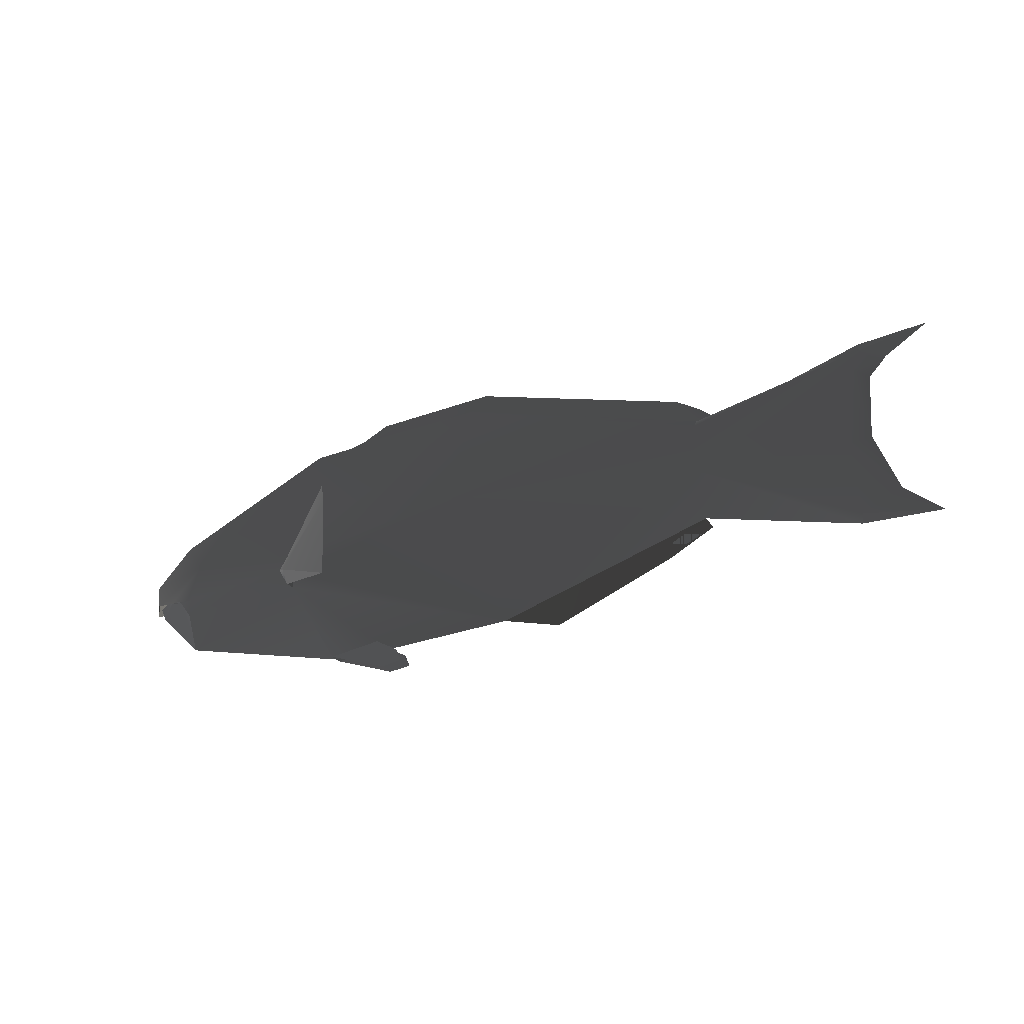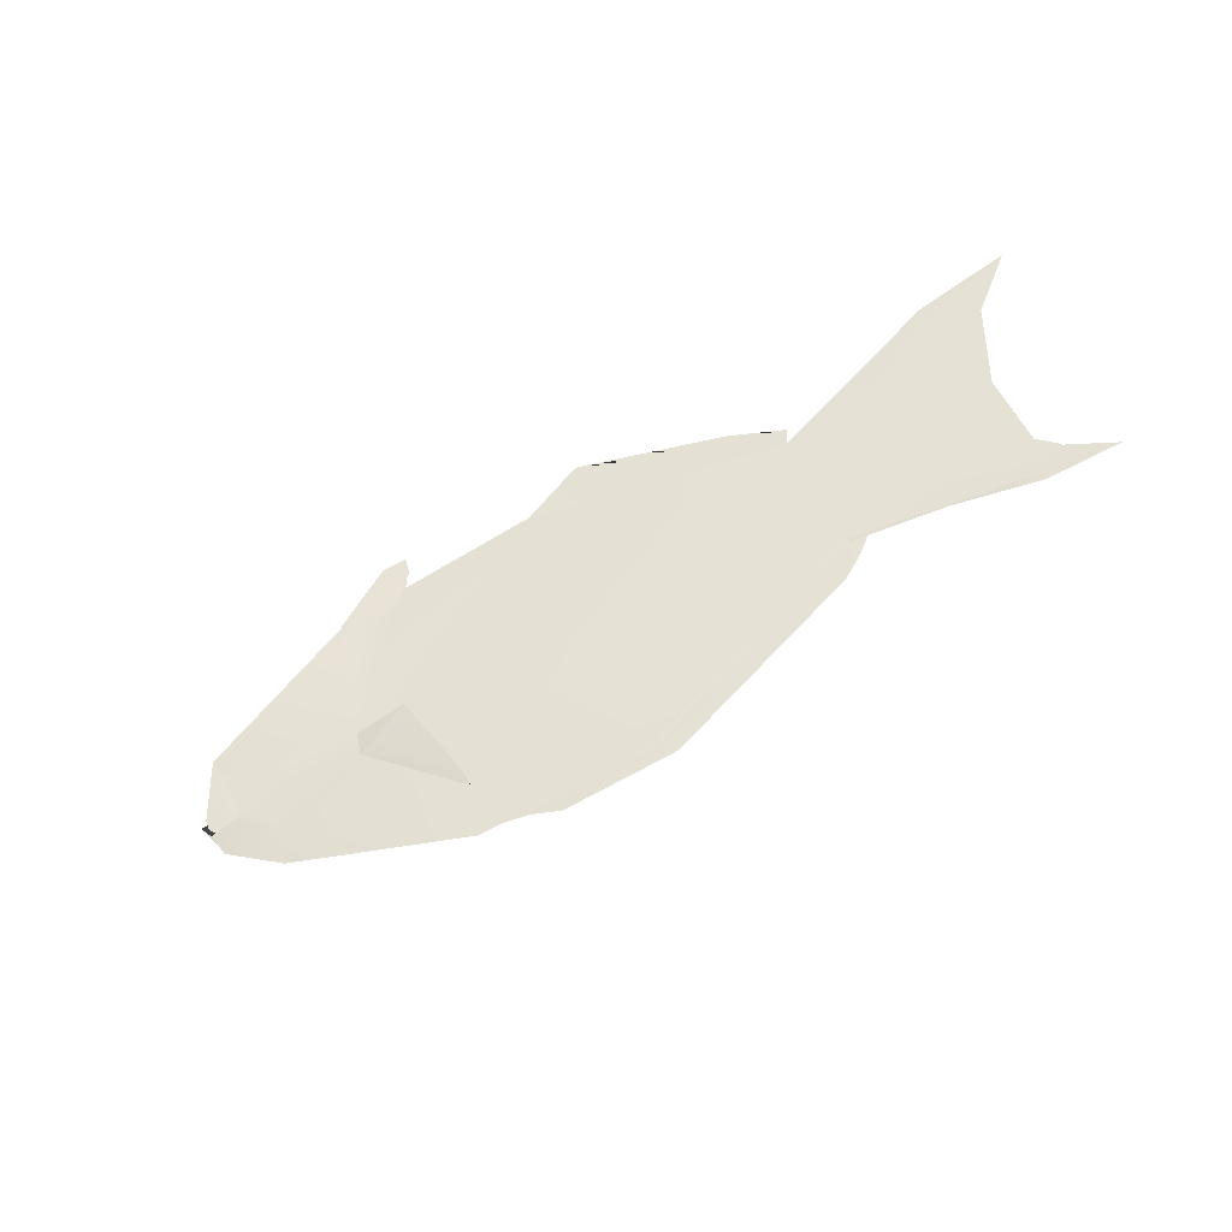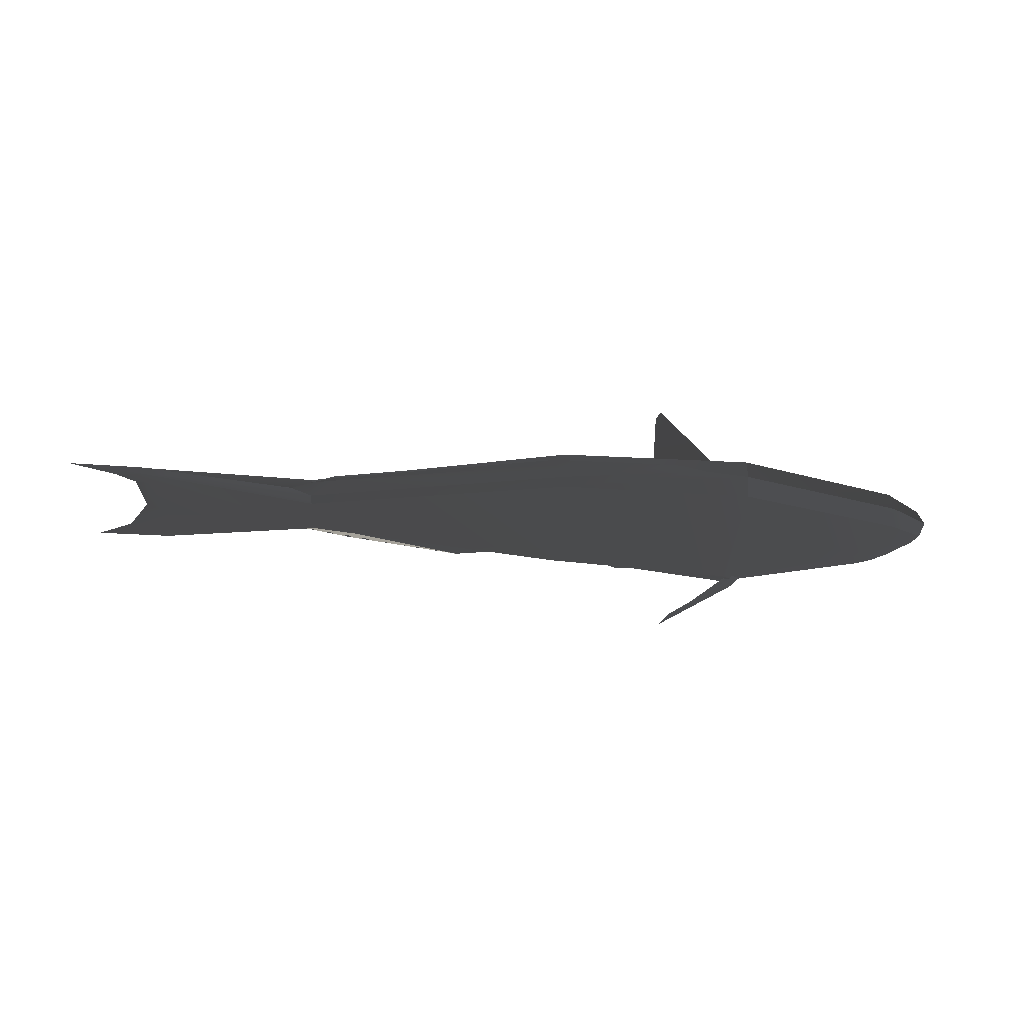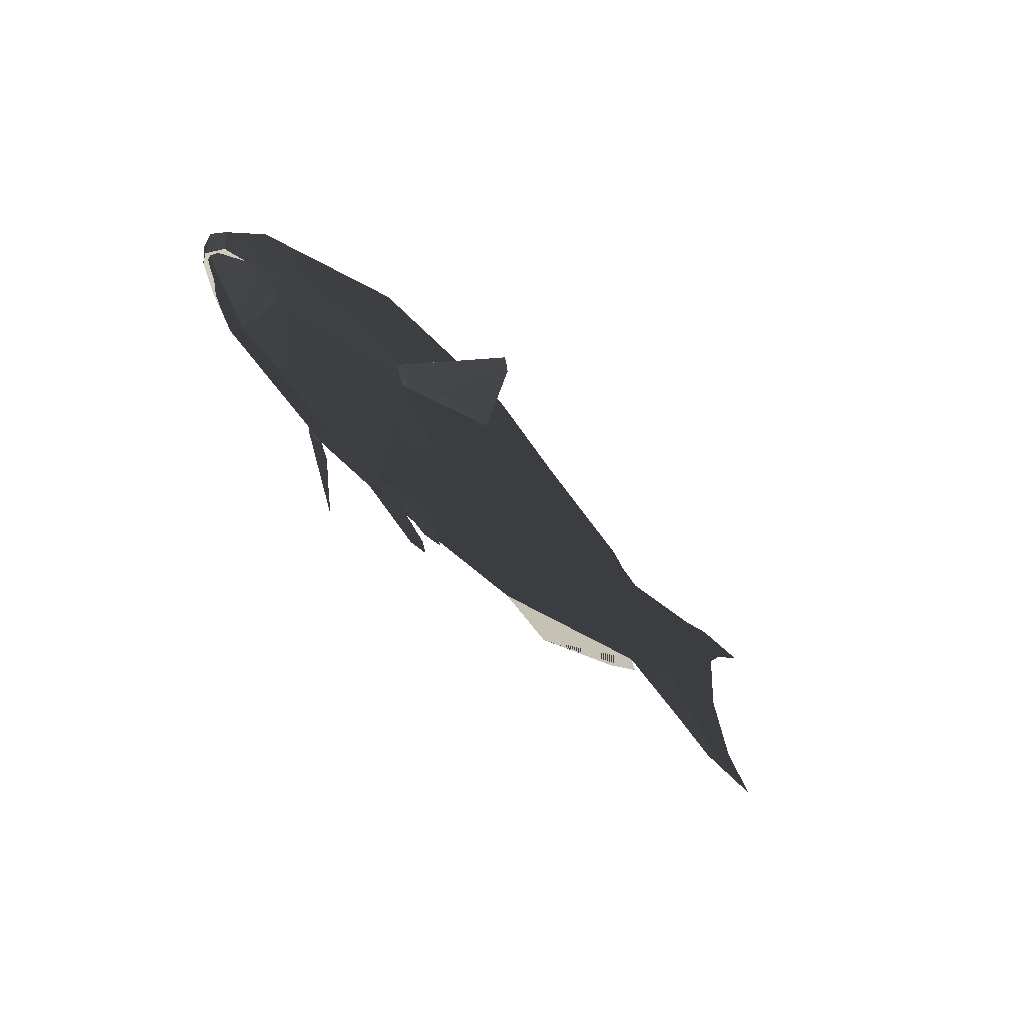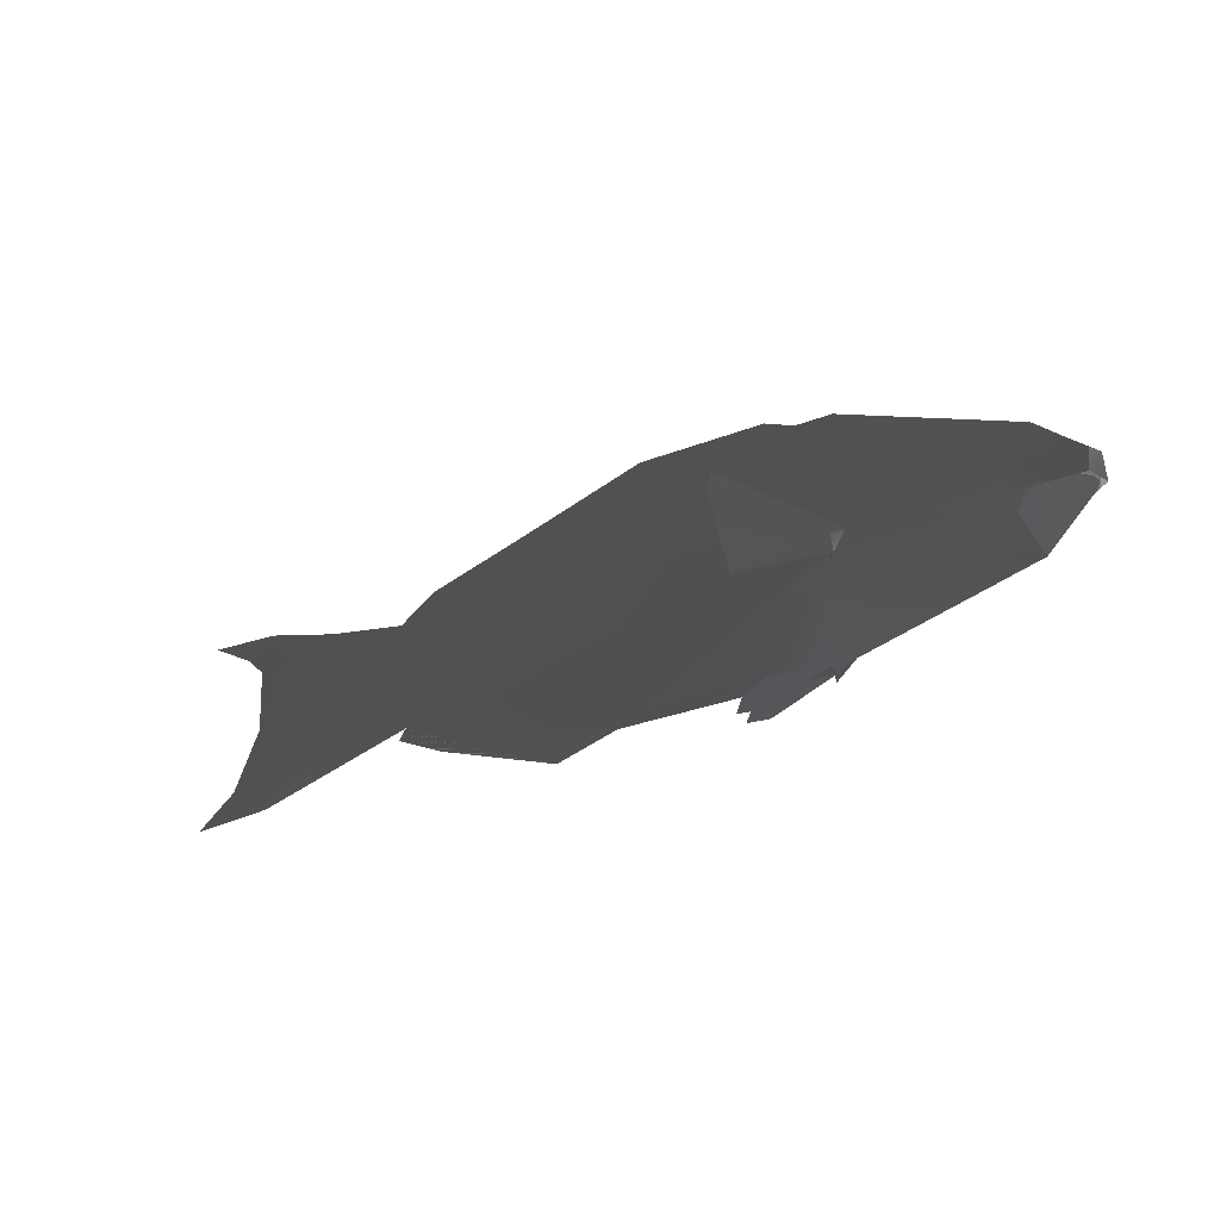
<metadata>
{"format":"obj","ext":"obj","renderer":"f3d","projection":"perspective","resolution":1024,"background":"white","views":[{"elev":-27.3,"azim":-153.0,"up":"+Z"},{"elev":-61.0,"azim":-145.9,"up":"+Y"},{"elev":-20.7,"azim":-4.7,"up":"+Y"},{"elev":-44.5,"azim":127.3,"up":"+Z"},{"elev":-33.1,"azim":30.4,"up":"+Z"}]}
</metadata>
<code>
g
v  -1.174 -9.407 -4.7
v  -1.372 -8.197 -6.764
v  -11.99 -14.43 -9.721
v  -2.149 -8.014 -4.835
v  -11.99 -14.43 -9.721
v  -1.372 -8.197 -6.764
v  -1.174 9.407 -4.7
v  -1.372 8.197 -6.764
v  0.2224 8.139 -4.003
v  0.2224 8.139 -4.003
v  -1.372 8.197 -6.764
v  -2.183 7.632 -7.265
v  -93.16 0.4541 14.26
v  -93.02 -1e-06 15.56
v  -103.3 -1e-06 16.37
v  -91.58 0.7816 -12.01
v  -102.8 -1e-06 -13.59
v  -91.24 -1e-06 -13.15
v  24.28 3.451 -2.096
v  21.79 4.601 -3.822
v  24.05 3.791 -2.798
v  -1.372 8.197 -6.764
v  -2.149 8.014 -4.835
v  -2.183 7.632 -7.265
v  -17.57 1.403 -18.36
v  -17.56 1.223 -18.66
v  -18.4 1.307 -20.24
v  -103.3 -1e-06 16.37
v  -93.02 -1e-06 15.56
v  -93.16 -0.4541 14.26
v  -102.8 -1e-06 -13.59
v  -91.58 -0.7816 -12.01
v  -91.24 -1e-06 -13.15
v  24.28 -3.451 -2.096
v  24.05 -3.791 -2.798
v  21.79 -4.601 -3.822
v  -1.372 -8.197 -6.764
v  -2.183 -7.632 -7.265
v  -2.149 -8.014 -4.835
v  -2.149 -8.014 -4.835
v  -2.774 -8.578 -2.056
v  -1.521 -8.839 -2.439
v  -2.774 -8.578 -2.056
v  -1.448 -8.481 -1.934
v  -1.521 -8.839 -2.439
v  -2.183 -7.632 -7.265
v  -1.372 -8.197 -6.764
v  0.2224 -8.139 -4.003
v  0.2224 -8.139 -4.003
v  -1.372 -8.197 -6.764
v  -1.174 -9.407 -4.7
v  -17.57 -1.403 -18.36
v  -18.4 -1.307 -20.24
v  -17.56 -1.223 -18.66
v  -2.149 8.014 -4.835
v  -1.372 8.197 -6.764
v  -11.99 14.43 -9.721
v  -1.372 8.197 -6.764
v  -1.174 9.407 -4.7
v  -11.99 14.43 -9.721
v  -2.149 8.014 -4.835
v  -1.521 8.839 -2.439
v  -2.774 8.578 -2.056
v  -1.521 8.839 -2.439
v  -1.448 8.481 -1.934
v  -1.448 8.481 -1.934
v  -1.521 8.839 -2.439
v  0.2224 8.139 -4.003
v  -1.174 9.407 -4.7
v  28.76 2.02 1.275
v  28.44 1.956 -1.992
v  29.7 0 1.541
v  29.89 0 -2.863
v  -13.53 1.02 -16.59
v  -17.56 1.223 -18.66
v  -14.02 1.308 -16.3
v  -17.57 1.403 -18.36
v  -1.448 -8.481 -1.934
v  0.2224 -8.139 -4.003
v  -1.521 -8.839 -2.439
v  -1.174 -9.407 -4.7
v  29.89 0 -2.863
v  28.44 -1.956 -1.992
v  29.7 0 1.541
v  28.76 -2.02 1.275
v  -17.57 -1.403 -18.36
v  -17.56 -1.223 -18.66
v  -14.02 -1.308 -16.3
v  -13.53 -1.02 -16.59
v  -12.79 -17 3.727
v  -1.521 -8.839 -2.439
v  -13.27 -17.11 1.11
v  -1.174 -9.407 -4.7
v  -11.99 -14.43 -9.721
v  -67.97 1.947 7.589
v  -68.06 1.059 8.746
v  -93.16 0.4541 14.26
v  -71.08 -1e-06 9.025
v  -93.02 -1e-06 15.56
v  -69.35 -1e-06 -8.684
v  -62.52 -1e-06 -12.22
v  -44.5 -1e-06 -19.17
v  -68.36 -1e-06 -7.032
v  -35.57 -1e-06 -16.71
v  -14.02 1.308 -16.3
v  -14.87 -0 -17.45
v  -13.53 1.02 -16.59
v  -10.6 -0 -17.38
v  -10.26 0.9534 -16.9
v  -5.773 -0 -17.29
v  -5.766 1.006 -17.22
v  -5.766 1.006 -17.22
v  -14.02 1.308 -16.3
v  -15.09 1.228 -20.64
v  -17.57 1.403 -18.36
v  -18.4 1.307 -20.24
v  -71.08 -1e-06 9.025
v  -68.19 -1e-06 11.38
v  -68.06 -1.059 8.746
v  -64.52 -0.3431 13.42
v  -30.36 -1.372 20.37
v  -32.08 -0.4651 22.76
v  -9.251 -0 20.74
v  -13.44 -0 22.75
v  -32.05 -1e-06 23.48
v  -64.69 -1e-06 13.57
v  -64.52 -0.3431 13.42
v  -68.19 -1e-06 11.38
v  -5.766 -1.006 -17.22
v  -5.773 -0 -17.29
v  -10.26 -0.9534 -16.9
v  -10.6 -0 -17.38
v  -13.53 -1.02 -16.59
v  -14.87 -0 -17.45
v  -14.02 -1.308 -16.3
v  -18.4 -1.307 -20.24
v  -17.57 -1.403 -18.36
v  -15.09 -1.228 -20.64
v  -14.02 -1.308 -16.3
v  -5.766 -1.006 -17.22
v  -64.69 -1e-06 13.57
v  -68.19 -1e-06 11.38
v  -64.52 0.3431 13.42
v  -32.08 0.4651 22.76
v  -32.05 -1e-06 23.48
v  -13.44 -0 22.75
v  -30.36 1.372 20.37
v  -9.251 -0 20.74
v  -64.52 0.3431 13.42
v  -68.06 1.059 8.746
v  -68.19 -1e-06 11.38
v  -71.08 -1e-06 9.025
v  20.1 4.303 -6.331
v  21.58 0 -10.5
v  21.79 4.601 -3.822
v  24.05 3.791 -2.798
v  28.52 0 -3.514
v  24.28 3.451 -2.096
v  28.56 0.9431 -2.165
v  29 0 -2.352
v  -67.97 -1.947 7.589
v  -93.16 -0.4541 14.26
v  -68.06 -1.059 8.746
v  -71.08 -1e-06 9.025
v  -93.02 -1e-06 15.56
v  -69.35 -1e-06 -8.684
v  -44.5 -1e-06 -19.17
v  -62.52 -1e-06 -12.22
v  -68.36 -1e-06 -7.032
v  -35.57 -1e-06 -16.71
v  21.58 0 -10.5
v  20.1 -4.303 -6.331
v  21.79 -4.601 -3.822
v  24.05 -3.791 -2.798
v  28.52 0 -3.514
v  24.28 -3.451 -2.096
v  26.82 -2.132 -1.837
v  28.56 -0.9431 -2.165
v  29 0 -2.352
v  -13.27 17.11 1.11
v  -1.521 8.839 -2.439
v  -12.79 17 3.727
v  -1.174 9.407 -4.7
v  -11.99 14.43 -9.721
v  29.7 0 1.541
v  23.01 0 7.701
v  28.76 2.02 1.275
v  22.51 2.642 6.945
v  -2.579 2.762 18.12
v  -2.639 -0 19.14
v  -2.639 -0 19.14
v  23.01 0 7.701
v  -2.579 -2.762 18.12
v  22.51 -2.642 6.945
v  28.76 -2.02 1.275
v  29.7 0 1.541
v  -5.766 1.006 -17.22
v  -15.09 1.228 -20.64
v  -10.26 0.9534 -16.9
v  -16.44 1.187 -19.59
v  -13.53 1.02 -16.59
v  -18.4 1.307 -20.24
v  -17.56 1.223 -18.66
v  -5.766 -1.006 -17.22
v  -10.26 -0.9534 -16.9
v  -15.09 -1.228 -20.64
v  -16.44 -1.187 -19.59
v  -18.4 -1.307 -20.24
v  -13.53 -1.02 -16.59
v  -17.56 -1.223 -18.66
v  -2.579 2.762 18.12
v  -2.639 -0 19.14
v  -30.29 2.57 19.43
v  -9.251 -0 20.74
v  -30.36 1.372 20.37
v  -68.06 1.059 8.746
v  -67.97 1.947 7.589
v  -93.16 0.4541 14.26
v  -103.3 -1e-06 16.37
v  -96.98 -1e-06 12.5
v  -96.38 -1e-06 11.76
v  -92.23 0.7469 11.13
v  -94.37 -1e-06 9.754
v  -93.76 -1e-06 0.1043
v  -90.58 0.74 -0.7363
v  -97.24 -1e-06 -8.875
v  -67.61 3.048 -0.1903
v  -67.97 1.947 7.589
v  -91.58 0.7816 -12.01
v  -102.8 -1e-06 -13.59
v  -91.24 -1e-06 -13.15
v  -68.36 -1e-06 -7.032
v  -35.57 -1e-06 -16.71
v  -30.48 7.877 1.409
v  -30.29 2.57 19.43
v  -14.87 -0 -17.45
v  -14.02 1.308 -16.3
v  -2.774 8.578 -2.056
v  -2.149 8.014 -4.835
v  -1.448 8.481 -1.934
v  -2.183 7.632 -7.265
v  -2.579 2.762 18.12
v  -5.766 1.006 -17.22
v  -5.773 -0 -17.29
v  21.58 0 -10.5
v  20.1 4.303 -6.331
v  0.2224 8.139 -4.003
v  17.47 5.844 1.278
v  22.51 2.642 6.945
v  28.76 2.02 1.275
v  28.44 1.956 -1.992
v  24.23 3.864 -3.141
v  19.48 4.981 -3.921
v  21.79 4.601 -3.822
v  24.23 3.864 -3.141
v  -2.579 -2.762 18.12
v  -30.29 -2.57 19.43
v  -2.639 -0 19.14
v  -9.251 -0 20.74
v  -30.36 -1.372 20.37
v  -68.06 -1.059 8.746
v  -67.97 -1.947 7.589
v  -103.3 -1e-06 16.37
v  -93.16 -0.4541 14.26
v  -96.98 -1e-06 12.5
v  -96.38 -1e-06 11.76
v  -92.23 -0.7469 11.13
v  -94.37 -1e-06 9.754
v  -93.76 -1e-06 0.1043
v  -90.58 -0.74 -0.7363
v  -97.24 -1e-06 -8.875
v  -67.61 -3.048 -0.1903
v  -67.97 -1.947 7.589
v  -91.58 -0.7816 -12.01
v  -102.8 -1e-06 -13.59
v  -91.24 -1e-06 -13.15
v  -68.36 -1e-06 -7.032
v  -35.57 -1e-06 -16.71
v  -30.48 -7.877 1.409
v  -30.29 -2.57 19.43
v  -2.774 -8.578 -2.056
v  -2.774 -8.578 -2.056
v  -2.579 -2.762 18.12
v  -2.149 -8.014 -4.835
v  -1.448 -8.481 -1.934
v  -2.183 -7.632 -7.265
v  17.47 -5.844 1.278
v  22.51 -2.642 6.945
v  28.76 -2.02 1.275
v  28.44 -1.956 -1.992
v  24.23 -3.864 -3.141
v  0.2224 -8.139 -4.003
v  19.48 -4.981 -3.921
v  21.79 -4.601 -3.822
v  24.23 -3.864 -3.141
v  20.1 -4.303 -6.331
v  21.58 0 -10.5
v  -5.773 -0 -17.29
v  -5.766 -1.006 -17.22
v  -14.02 -1.308 -16.3
v  -14.87 -0 -17.45
v  -2.149 -8.014 -4.835
v  -7.223 -12.89 -0.1743
v  -11.99 -14.43 -9.721
v  -1.521 -8.839 -2.439
v  -13.27 -17.11 1.11
v  -12.79 -17 3.727
v  -7.223 12.89 -0.1743
v  -13.27 17.11 1.11
v  -12.79 17 3.727
v  -1.521 8.839 -2.439
v  -11.99 14.43 -9.721
v  -2.149 8.014 -4.835
g Mesh_0535.rip
f 1 2 3
f 4 5 6
f 7 8 9
f 10 11 12
f 13 14 15
f 16 17 18
f 19 20 21
f 22 23 24
f 25 26 27
f 28 29 30
f 31 32 33
f 34 35 36
f 37 38 39
f 40 41 42
f 43 44 45
f 46 47 48
f 49 50 51
f 52 53 54
f 55 56 57
f 58 59 60
f 61 62 63
f 63 64 65
f 66 67 68
f 68 67 69
f 70 71 72
f 72 71 73
f 74 75 76
f 76 75 77
f 78 79 80
f 80 79 81
f 82 83 84
f 84 83 85
f 86 87 88
f 88 87 89
f 90 91 92
f 92 91 93
f 92 93 94
f 95 96 97
f 96 98 97
f 98 99 97
f 100 101 102
f 100 102 103
f 103 102 104
f 105 106 107
f 106 108 107
f 107 108 109
f 108 110 109
f 109 110 111
f 112 113 114
f 114 113 115
f 116 114 115
f 117 118 119
f 119 118 120
f 120 121 119
f 122 121 120
f 123 121 124
f 124 121 122
f 124 122 125
f 122 126 125
f 127 126 122
f 126 127 128
f 129 130 131
f 131 130 132
f 132 133 131
f 134 133 132
f 135 133 134
f 136 137 138
f 137 139 138
f 138 139 140
f 141 142 143
f 144 141 143
f 145 141 144
f 146 145 144
f 144 147 146
f 146 147 148
f 144 149 147
f 147 149 150
f 151 150 149
f 152 150 151
f 153 154 155
f 155 154 156
f 156 154 157
f 158 156 157
f 159 158 157
f 157 160 159
f 161 162 163
f 163 162 164
f 162 165 164
f 166 167 168
f 166 169 167
f 167 169 170
f 171 172 173
f 174 171 173
f 175 171 174
f 174 176 175
f 176 177 175
f 177 178 175
f 178 179 175
f 180 181 182
f 183 181 180
f 183 180 184
f 185 186 187
f 187 186 188
f 188 186 189
f 189 186 190
f 191 192 193
f 193 192 194
f 194 192 195
f 195 192 196
f 197 198 199
f 199 198 200
f 199 200 201
f 198 202 200
f 201 200 203
f 200 202 203
f 204 205 206
f 206 205 207
f 206 207 208
f 205 209 207
f 207 210 208
f 207 209 210
f 211 212 213
f 212 214 213
f 213 214 215
f 216 213 215
f 217 213 216
f 218 219 220
f 220 221 218
f 218 221 222
f 222 221 223
f 223 224 222
f 222 224 225
f 226 225 224
f 227 218 222
f 225 227 222
f 228 218 227
f 229 225 226
f 229 226 230
f 225 229 227
f 229 231 227
f 232 227 231
f 233 227 232
f 234 228 227
f 234 227 233
f 235 228 234
f 236 237 233
f 238 235 234
f 238 234 239
f 234 233 239
f 240 235 238
f 239 233 241
f 233 237 241
f 242 235 240
f 243 241 237
f 244 241 243
f 244 245 241
f 245 246 241
f 241 246 247
f 248 242 240
f 247 248 240
f 249 242 248
f 250 249 248
f 250 248 251
f 251 248 252
f 252 248 253
f 248 247 253
f 246 253 247
f 246 254 253
f 254 255 253
f 256 257 258
f 258 257 259
f 257 260 259
f 257 261 260
f 262 261 257
f 263 264 265
f 265 264 266
f 266 264 267
f 267 268 266
f 267 269 268
f 270 269 267
f 270 271 269
f 267 264 272
f 270 267 272
f 273 272 264
f 274 271 270
f 275 271 274
f 270 272 274
f 274 272 276
f 277 276 272
f 277 272 278
f 273 279 272
f 278 272 279
f 280 279 273
f 280 281 279
f 279 282 278
f 283 281 280
f 282 284 278
f 285 281 283
f 284 286 278
f 283 287 285
f 288 287 283
f 287 288 289
f 289 290 287
f 290 291 287
f 292 285 287
f 293 287 291
f 287 293 292
f 294 293 295
f 296 293 294
f 292 293 296
f 286 292 296
f 297 286 296
f 298 286 297
f 298 299 286
f 299 300 286
f 286 300 278
f 301 278 300
f 302 303 304
f 302 305 303
f 304 303 306
f 303 305 307
f 303 307 306
f 308 309 310
f 310 311 308
f 309 308 312
f 308 311 313
f 312 308 313
g

</code>
